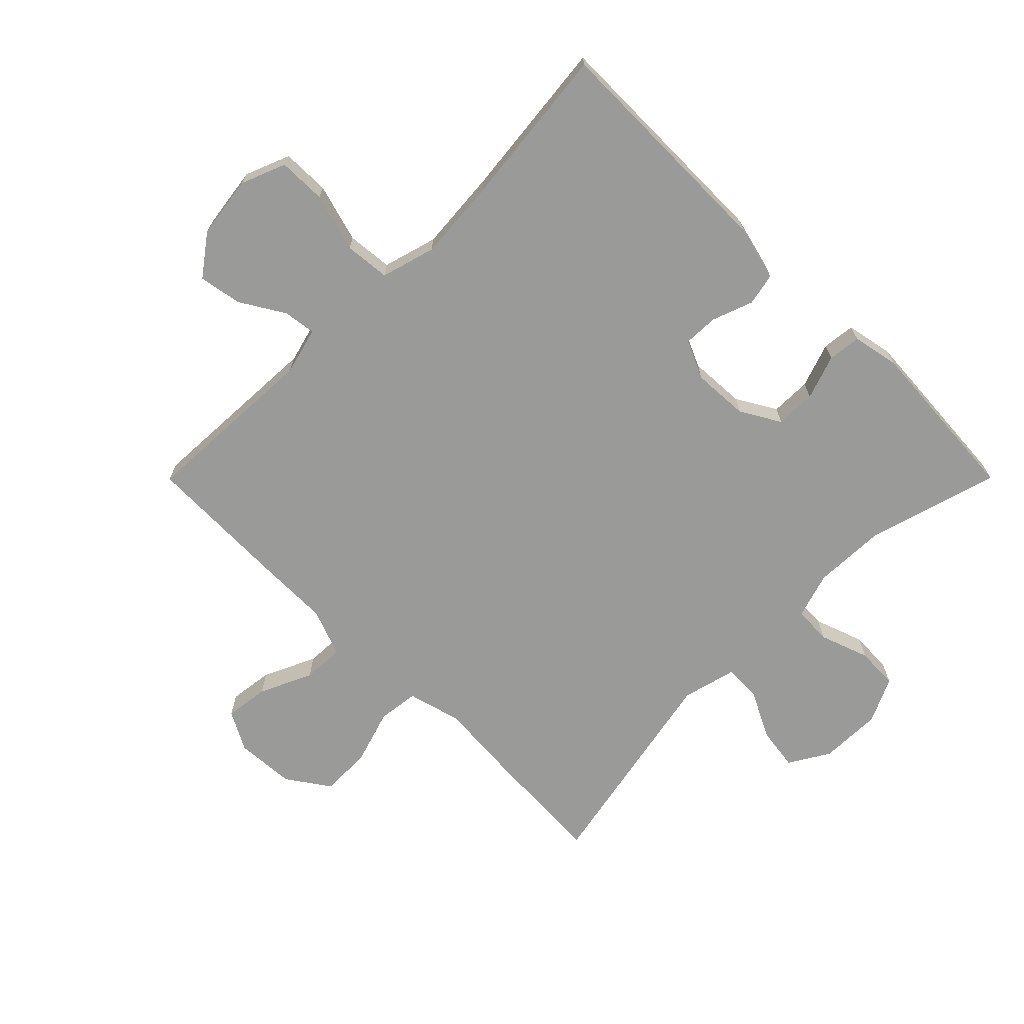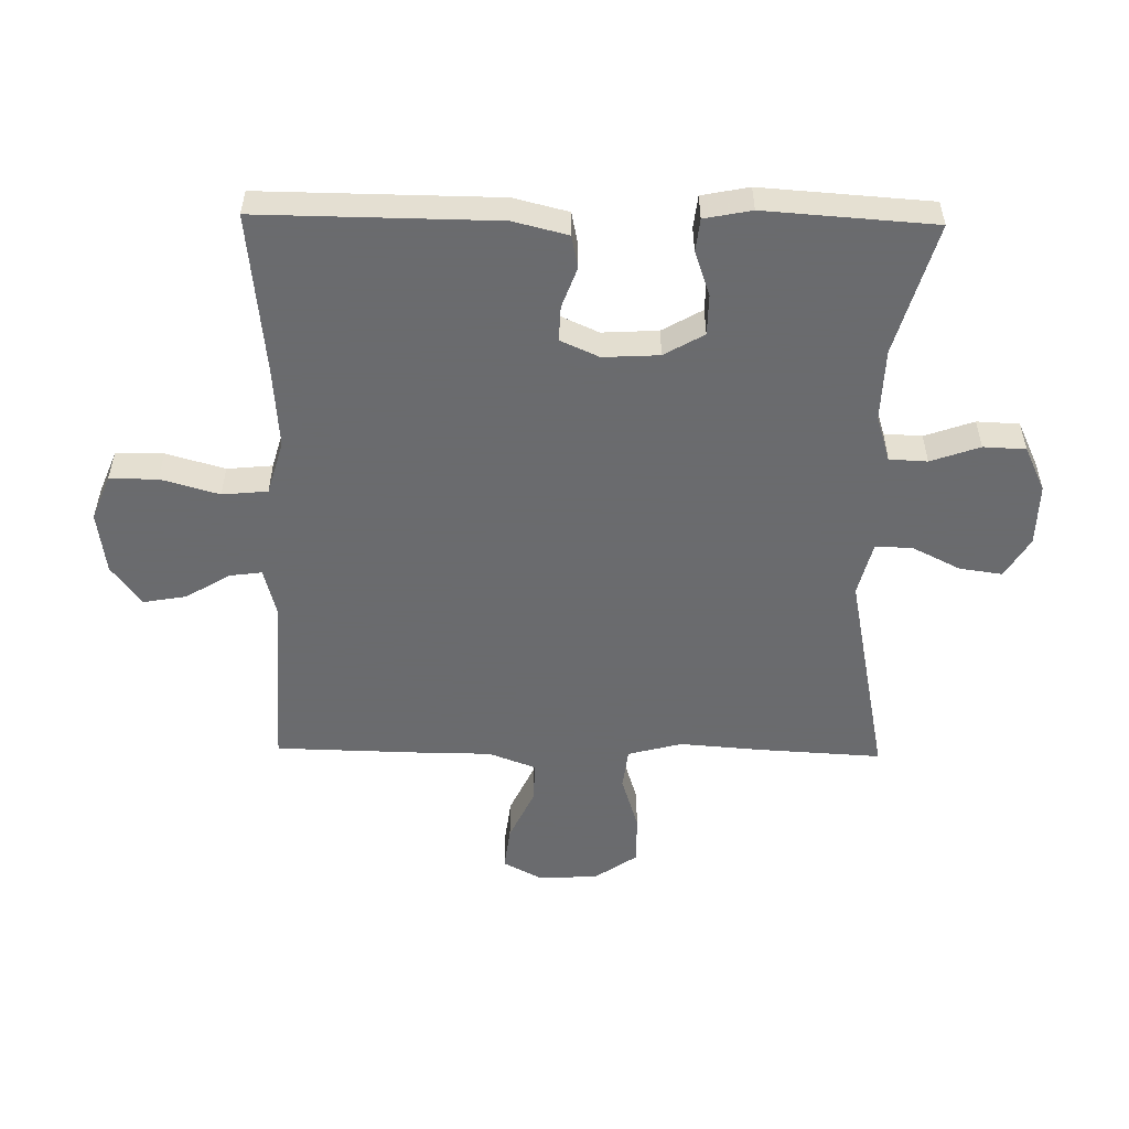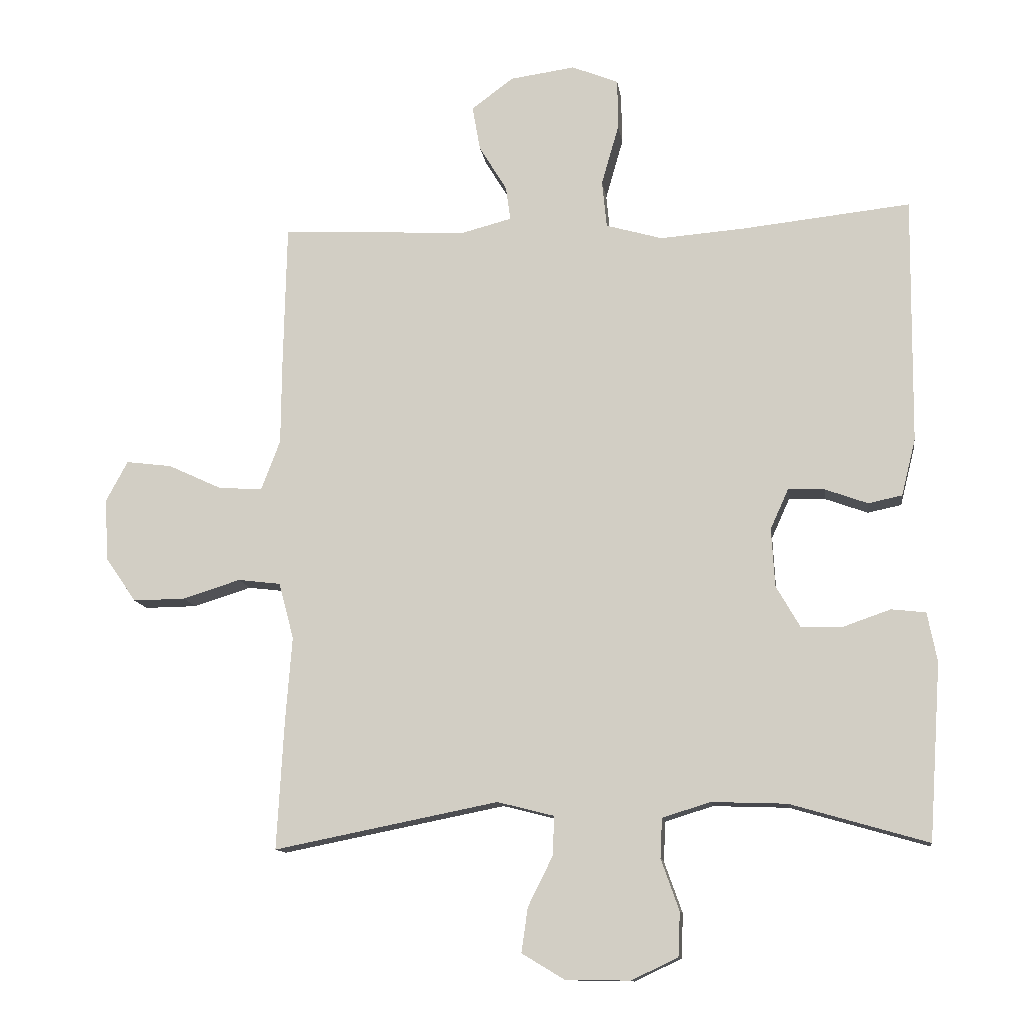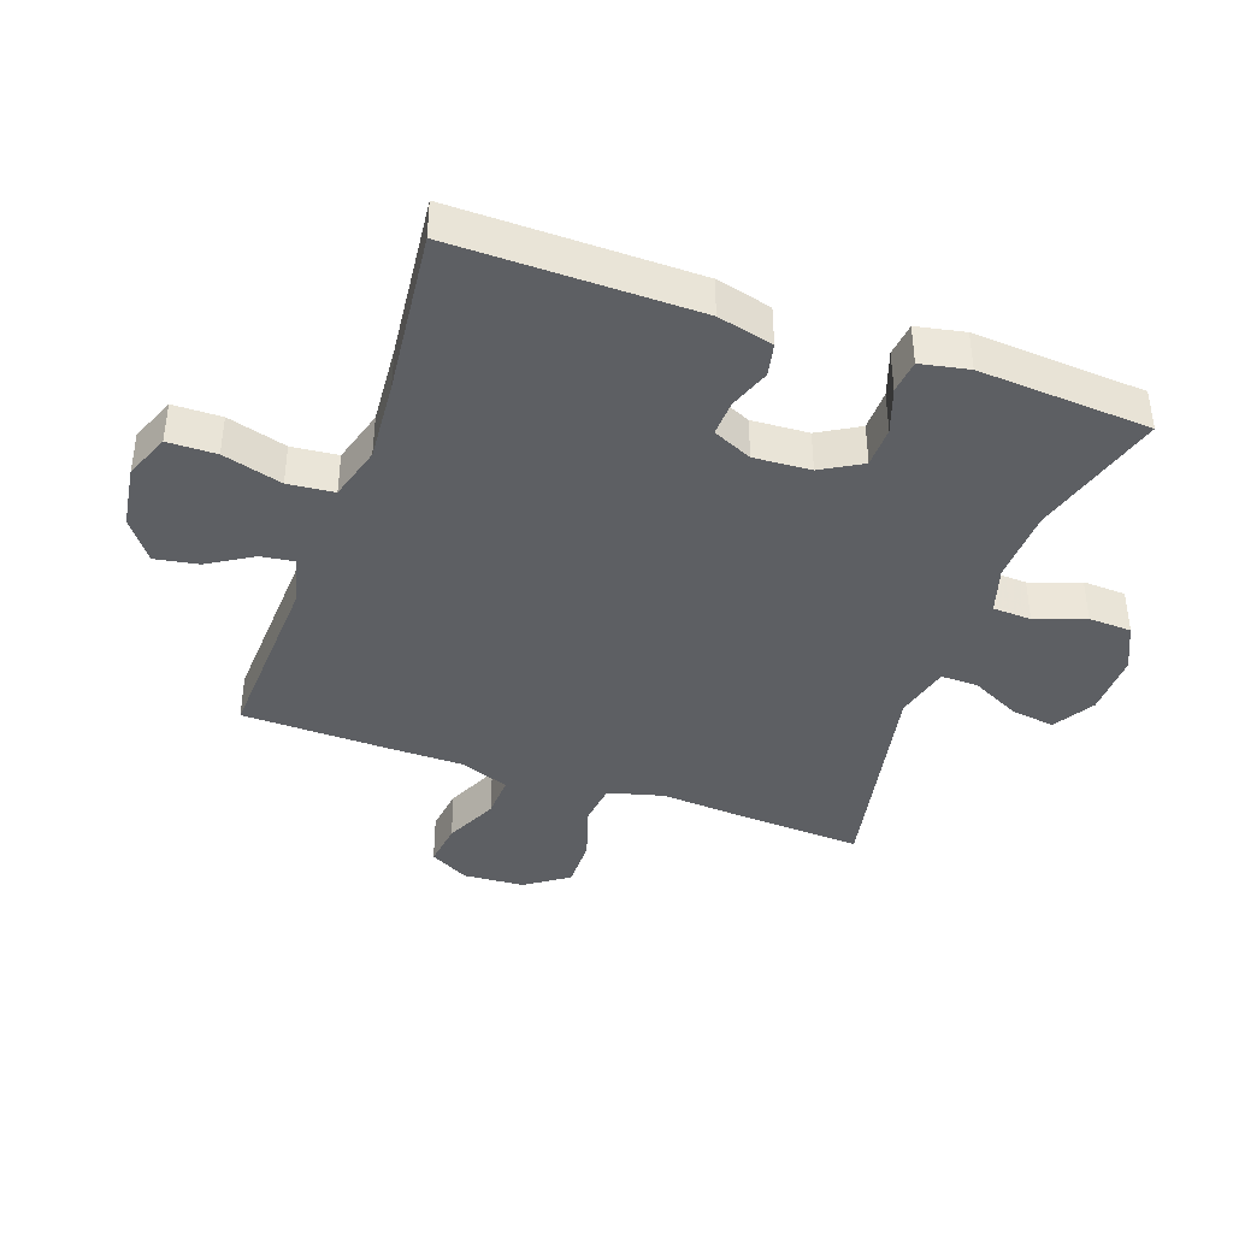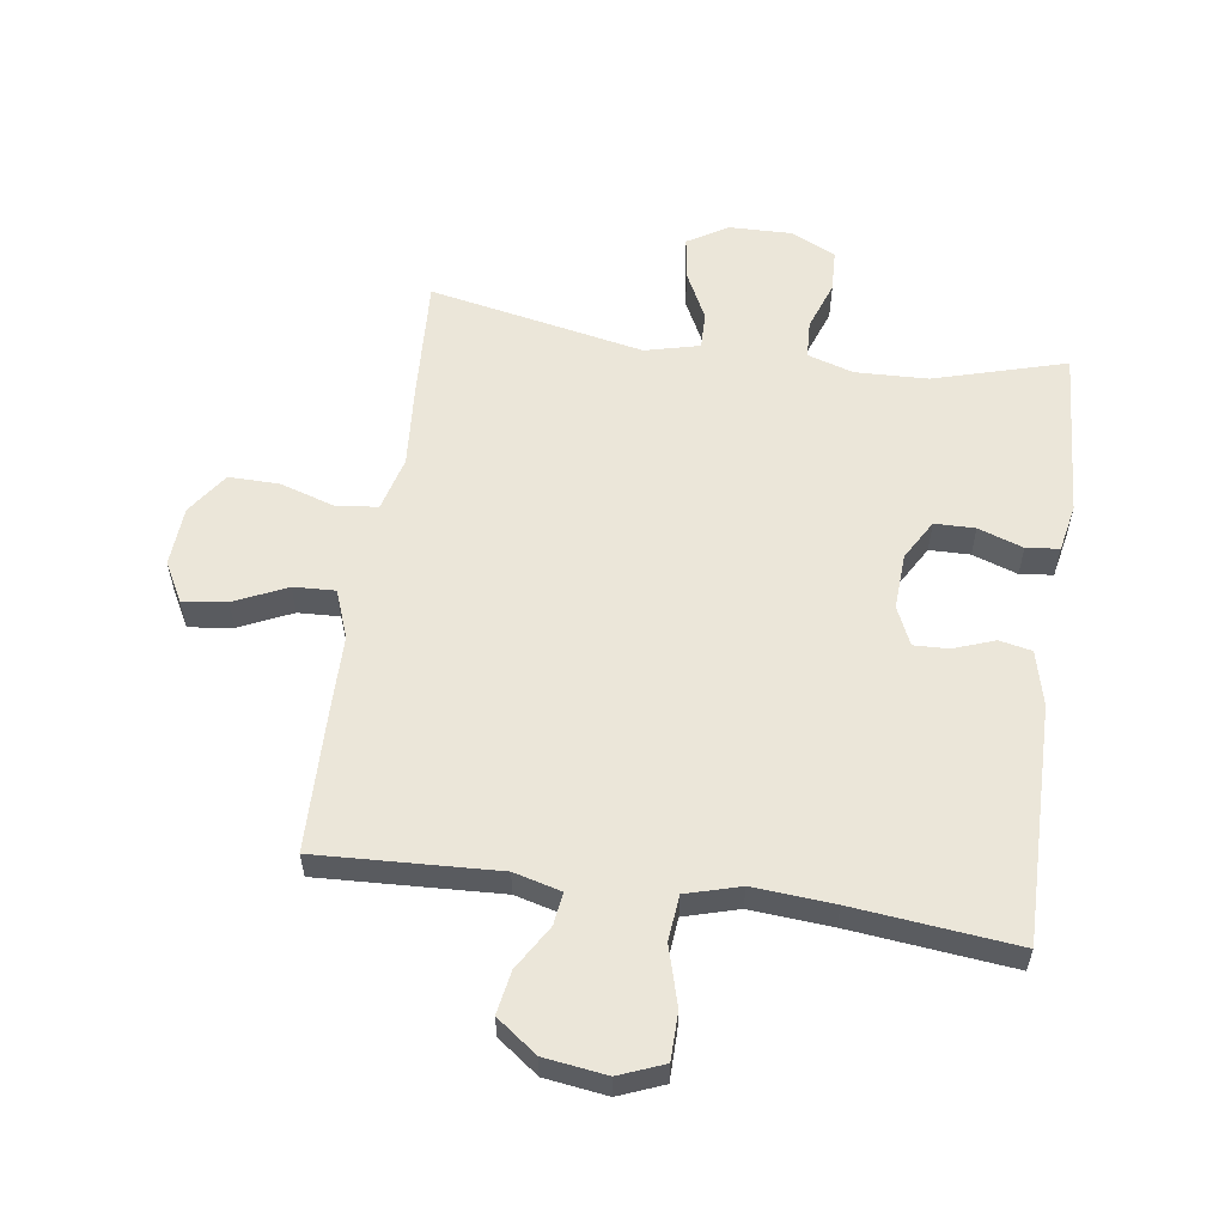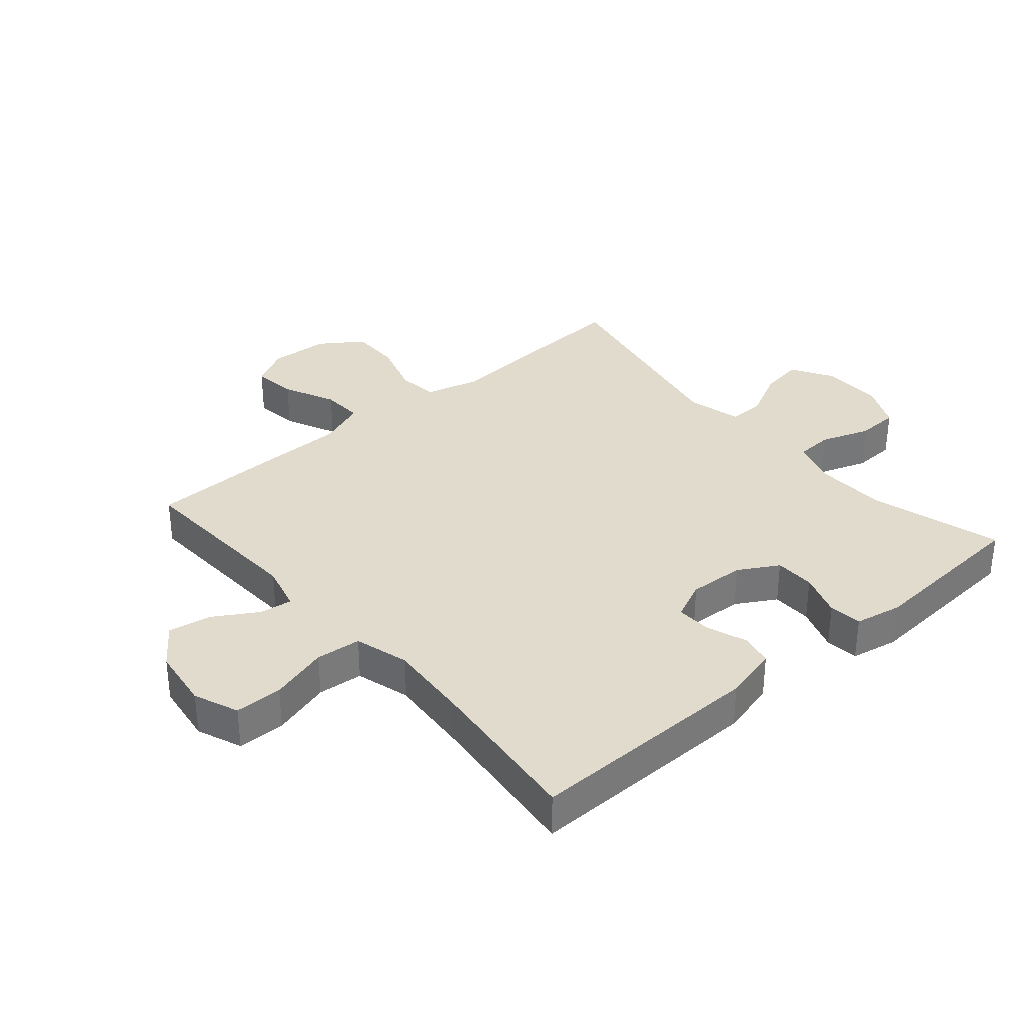
<metadata>
{"format":"obj","ext":"obj","renderer":"f3d","projection":"perspective","resolution":1024,"background":"white","views":[{"elev":-69.2,"azim":45.1,"up":"+Y"},{"elev":-53.3,"azim":89.0,"up":"+Y"},{"elev":-12.1,"azim":7.8,"up":"+Z"},{"elev":-40.4,"azim":70.6,"up":"+Y"},{"elev":57.4,"azim":8.2,"up":"+Y"},{"elev":33.9,"azim":49.3,"up":"+Y"}]}
</metadata>
<code>
v -0.5 0.07 0.5
v -0.21 0.07 0.486
v -0.134 0.07 0.506
v -0.141 0.07 0.558
v -0.184 0.07 0.629
v -0.196 0.07 0.698
v -0.131 0.07 0.746
v -0.031 0.07 0.76
v 0.041 0.07 0.731
v 0.042 0.07 0.654
v 0.015 0.07 0.56
v 0.022 0.07 0.487
v 0.109 0.07 0.462
v 0.239 0.07 0.472
v 0.5 0.07 0.5
v 0.496 0.07 0.119
v 0.474 0.07 0.031
v 0.422 0.07 0.02
v 0.356 0.07 0.044
v 0.3 0.07 0.046
v 0.272 0.07 -0.016
v 0.277 0.07 -0.106
v 0.314 0.07 -0.17
v 0.379 0.07 -0.171
v 0.451 0.07 -0.146
v 0.504 0.07 -0.152
v 0.519 0.07 -0.228
v 0.5 0.07 -0.5
v 0.288 0.07 -0.439
v 0.172 0.07 -0.435
v 0.098 0.07 -0.458
v 0.095 0.07 -0.519
v 0.123 0.07 -0.598
v 0.12 0.07 -0.666
v 0.048 0.07 -0.7
v -0.052 0.07 -0.698
v -0.117 0.07 -0.659
v -0.107 0.07 -0.59
v -0.068 0.07 -0.512
v -0.067 0.07 -0.453
v -0.154 0.07 -0.431
v -0.5 0.07 -0.5
v -0.489 0.07 -0.301
v -0.479 0.07 -0.17
v -0.502 0.07 -0.083
v -0.568 0.07 -0.075
v -0.657 0.07 -0.103
v -0.738 0.07 -0.104
v -0.785 0.07 -0.036
v -0.791 0.07 0.06
v -0.757 0.07 0.123
v -0.686 0.07 0.114
v -0.602 0.07 0.075
v -0.535 0.07 0.072
v -0.506 0.07 0.149
v -0.505 0.07 0.272
v -0.5 0 0.5
v -0.21 0 0.486
v -0.134 0 0.506
v -0.141 0 0.558
v -0.184 0 0.629
v -0.196 0 0.698
v -0.131 0 0.746
v -0.031 0 0.76
v 0.041 0 0.731
v 0.042 0 0.654
v 0.015 0 0.56
v 0.022 0 0.487
v 0.109 0 0.462
v 0.239 0 0.472
v 0.5 0 0.5
v 0.496 0 0.119
v 0.474 0 0.031
v 0.422 0 0.02
v 0.356 0 0.044
v 0.3 0 0.046
v 0.272 0 -0.016
v 0.277 0 -0.106
v 0.314 0 -0.17
v 0.379 0 -0.171
v 0.451 0 -0.146
v 0.504 0 -0.152
v 0.519 0 -0.228
v 0.5 0 -0.5
v 0.288 0 -0.439
v 0.172 0 -0.435
v 0.098 0 -0.458
v 0.095 0 -0.519
v 0.123 0 -0.598
v 0.12 0 -0.666
v 0.048 0 -0.7
v -0.052 0 -0.698
v -0.117 0 -0.659
v -0.107 0 -0.59
v -0.068 0 -0.512
v -0.067 0 -0.453
v -0.154 0 -0.431
v -0.5 0 -0.5
v -0.489 0 -0.301
v -0.479 0 -0.17
v -0.502 0 -0.083
v -0.568 0 -0.075
v -0.657 0 -0.103
v -0.738 0 -0.104
v -0.785 0 -0.036
v -0.791 0 0.06
v -0.757 0 0.123
v -0.686 0 0.114
v -0.602 0 0.075
v -0.535 0 0.072
v -0.506 0 0.149
v -0.505 0 0.272
f 55 56 1 2
f 54 55 2 3
f 51 52 53
f 50 51 53
f 49 50 53
f 48 49 53
f 47 48 53
f 46 47 53
f 45 46 53 54
f 44 45 54 3
f 43 44 3
f 42 43 3
f 41 42 3
f 37 38 39
f 36 37 39
f 35 36 39
f 34 35 39
f 33 34 39
f 32 33 39
f 31 32 39 40
f 40 41 3
f 31 40 3
f 30 31 3
f 27 28 29
f 26 27 29
f 25 26 29
f 24 25 29
f 23 24 29 30
f 17 18 19
f 16 17 19
f 15 16 19
f 14 15 19
f 13 14 19 20
f 12 13 20 21
f 9 10 11
f 8 9 11
f 7 8 11
f 6 7 11
f 5 6 11
f 4 5 11
f 4 11 12
f 30 3 4
f 23 30 4
f 22 23 4
f 4 12 21 22
f 58 57 112 111
f 59 58 111 110
f 109 108 107
f 109 107 106
f 109 106 105
f 109 105 104
f 109 104 103
f 109 103 102
f 110 109 102 101
f 59 110 101 100
f 59 100 99
f 59 99 98
f 59 98 97
f 95 94 93
f 95 93 92
f 95 92 91
f 95 91 90
f 95 90 89
f 95 89 88
f 96 95 88 87
f 59 97 96
f 59 96 87
f 59 87 86
f 85 84 83
f 85 83 82
f 85 82 81
f 85 81 80
f 86 85 80 79
f 75 74 73
f 75 73 72
f 75 72 71
f 75 71 70
f 76 75 70 69
f 77 76 69 68
f 67 66 65
f 67 65 64
f 67 64 63
f 67 63 62
f 67 62 61
f 67 61 60
f 68 67 60
f 60 59 86
f 60 86 79
f 60 79 78
f 78 77 68 60
f 1 57 58 2
f 2 58 59 3
f 3 59 60 4
f 4 60 61 5
f 5 61 62 6
f 6 62 63 7
f 7 63 64 8
f 8 64 65 9
f 9 65 66 10
f 10 66 67 11
f 11 67 68 12
f 12 68 69 13
f 13 69 70 14
f 14 70 71 15
f 15 71 72 16
f 16 72 73 17
f 17 73 74 18
f 18 74 75 19
f 19 75 76 20
f 20 76 77 21
f 21 77 78 22
f 22 78 79 23
f 23 79 80 24
f 24 80 81 25
f 25 81 82 26
f 26 82 83 27
f 27 83 84 28
f 28 84 85 29
f 29 85 86 30
f 30 86 87 31
f 31 87 88 32
f 32 88 89 33
f 33 89 90 34
f 34 90 91 35
f 35 91 92 36
f 36 92 93 37
f 37 93 94 38
f 38 94 95 39
f 39 95 96 40
f 40 96 97 41
f 41 97 98 42
f 42 98 99 43
f 43 99 100 44
f 44 100 101 45
f 45 101 102 46
f 46 102 103 47
f 47 103 104 48
f 48 104 105 49
f 49 105 106 50
f 50 106 107 51
f 51 107 108 52
f 52 108 109 53
f 53 109 110 54
f 54 110 111 55
f 55 111 112 56
f 56 112 57 1

</code>
